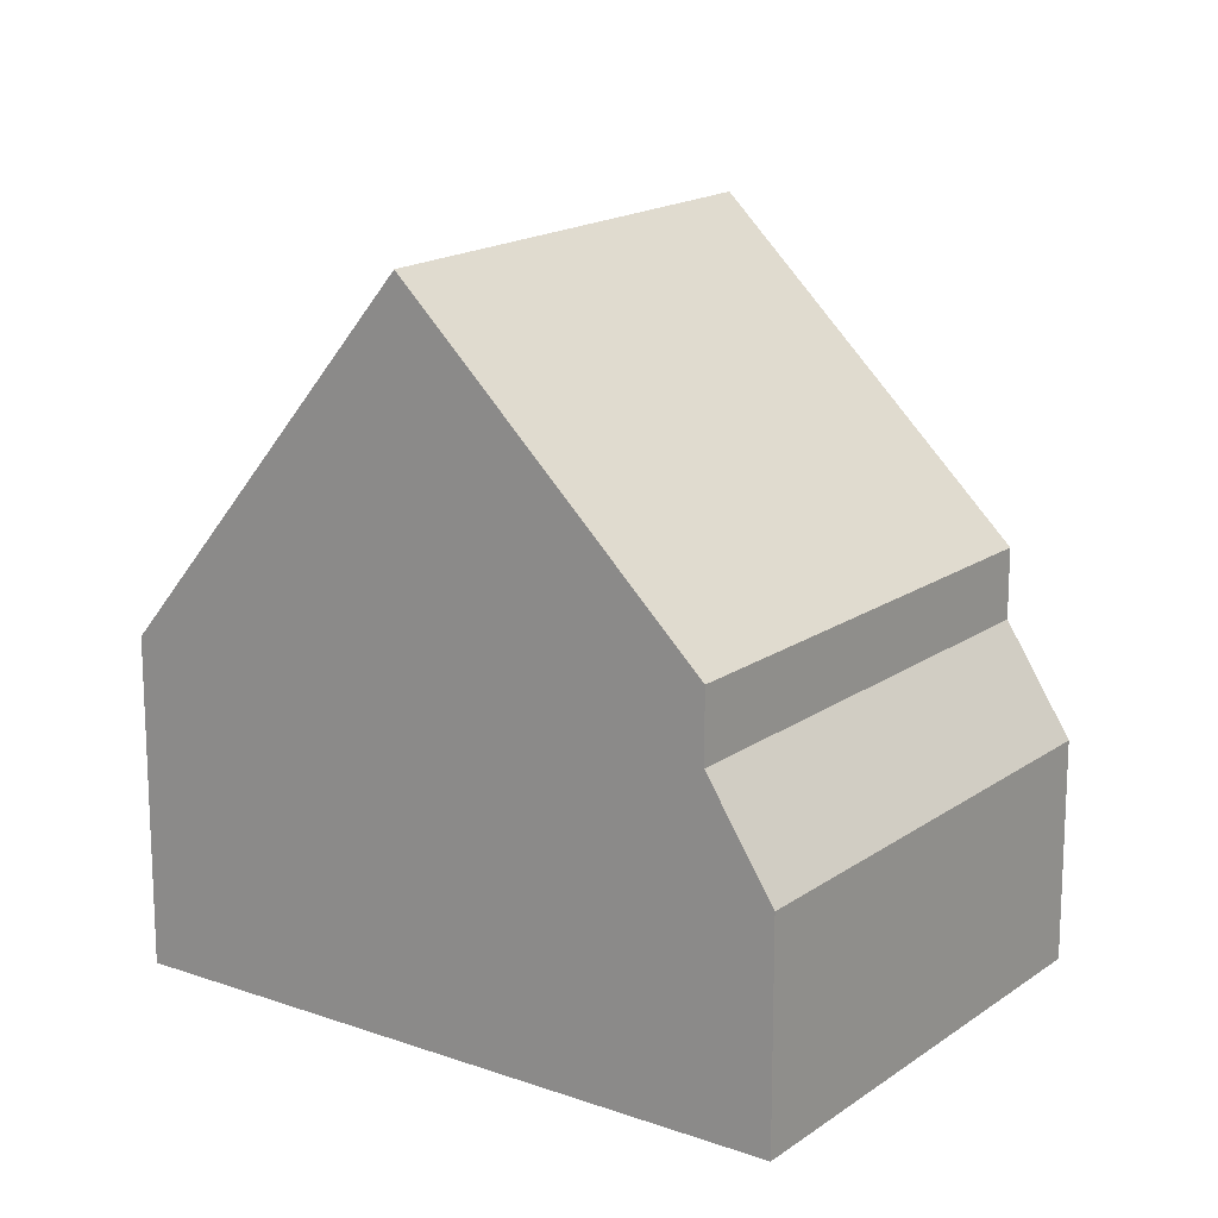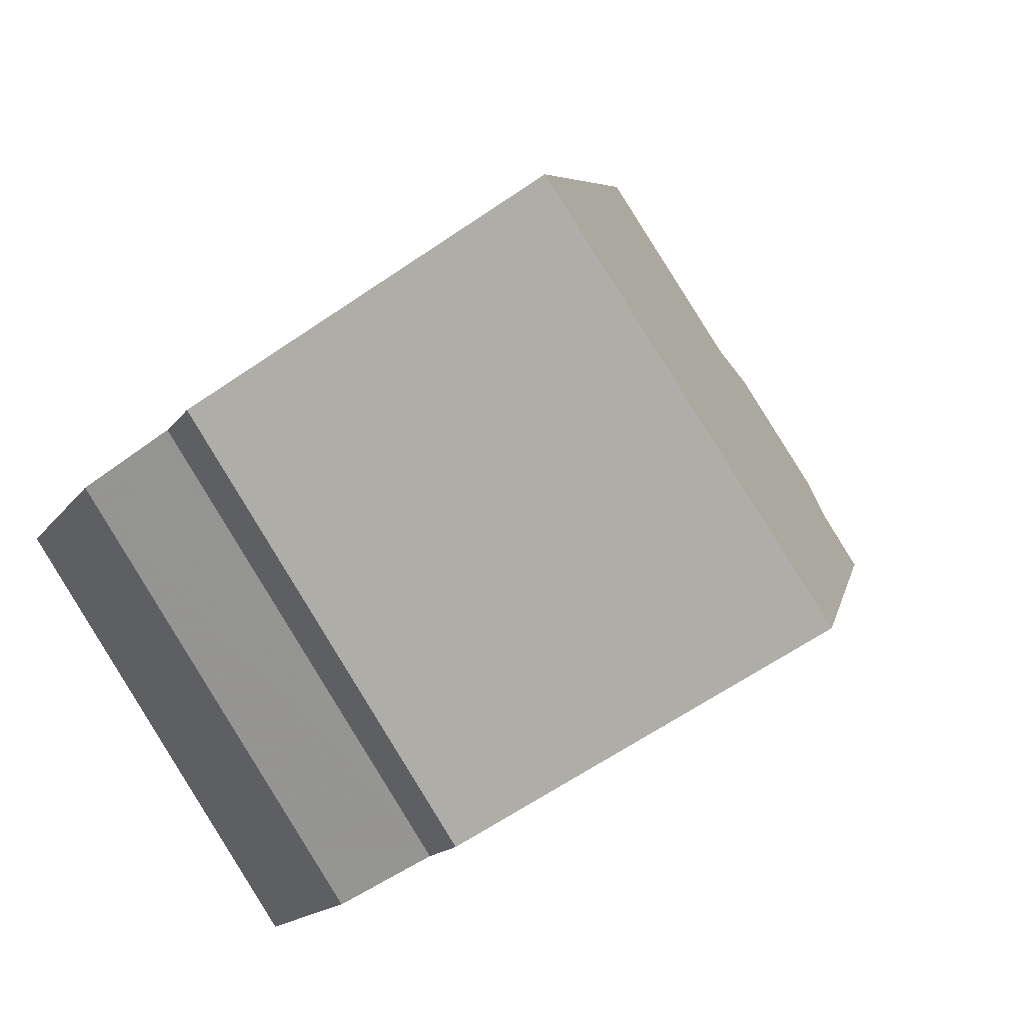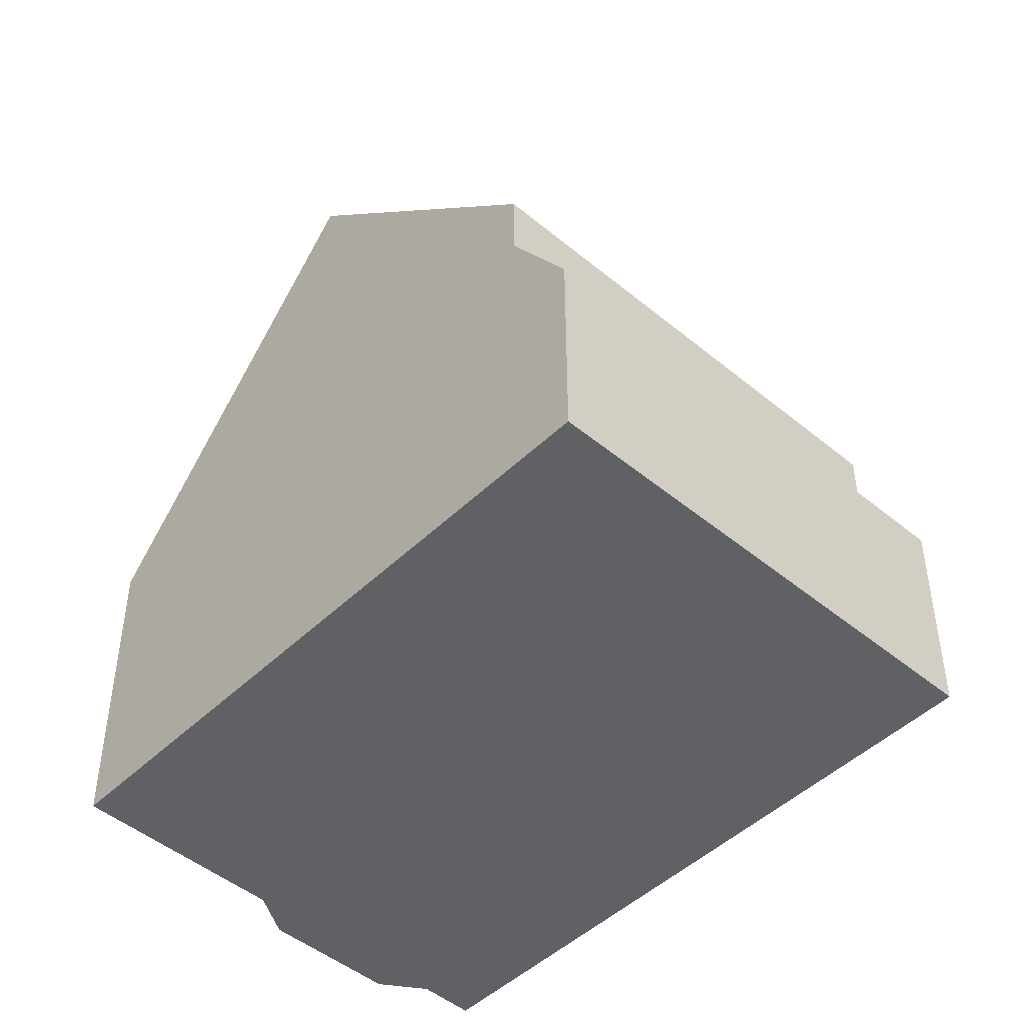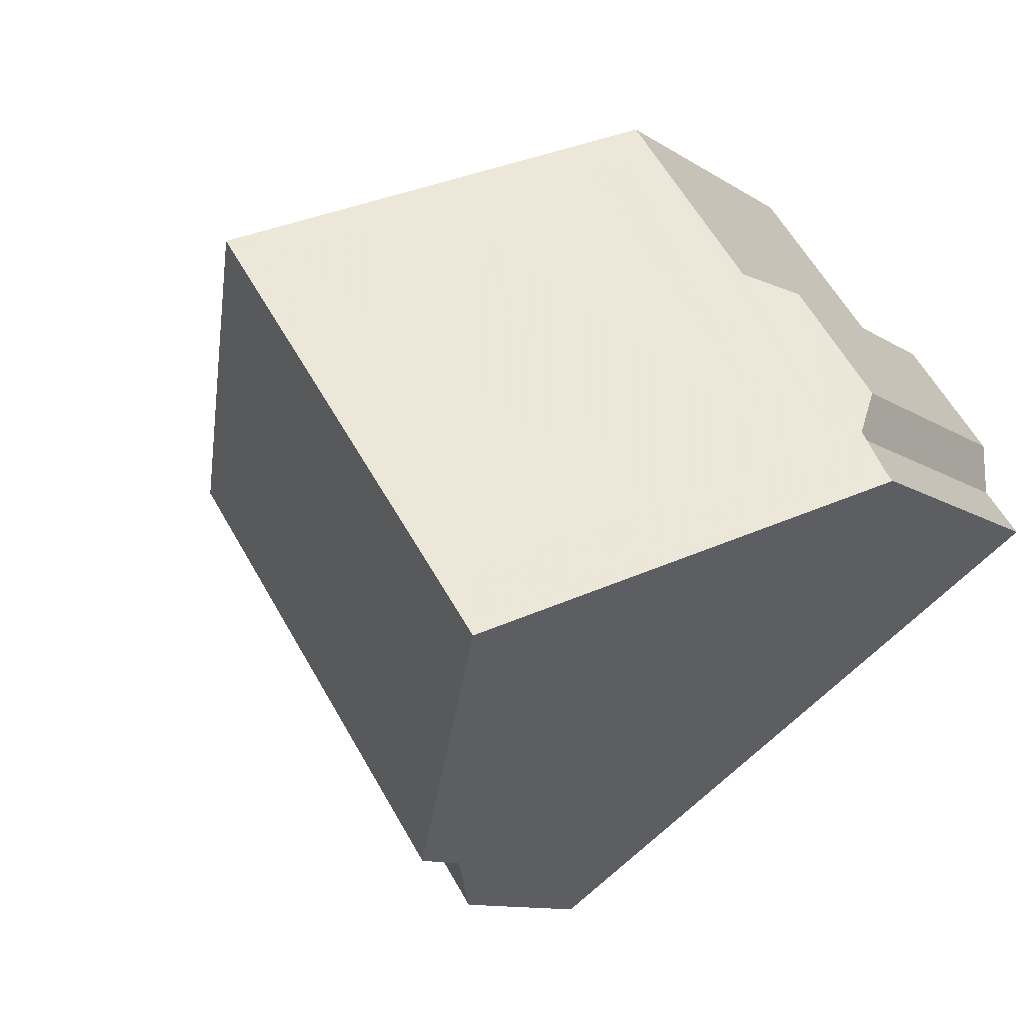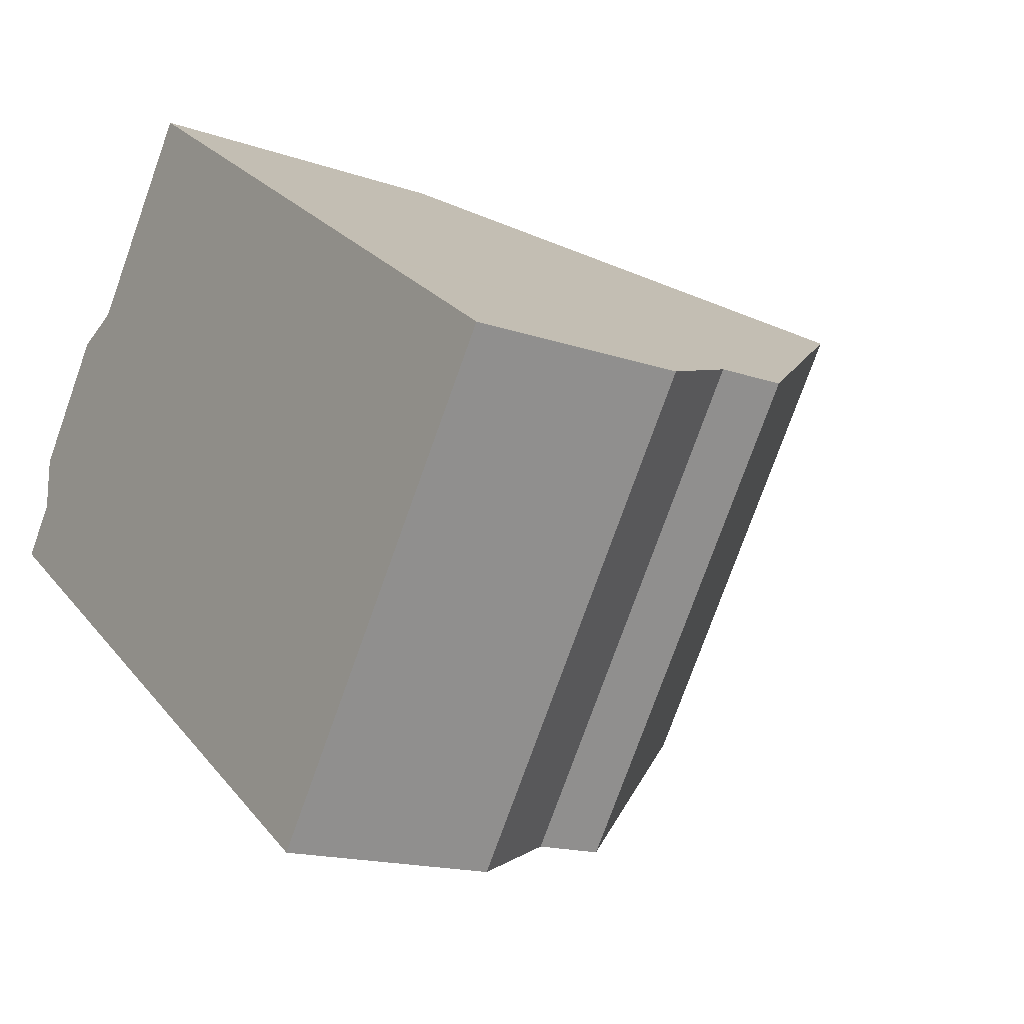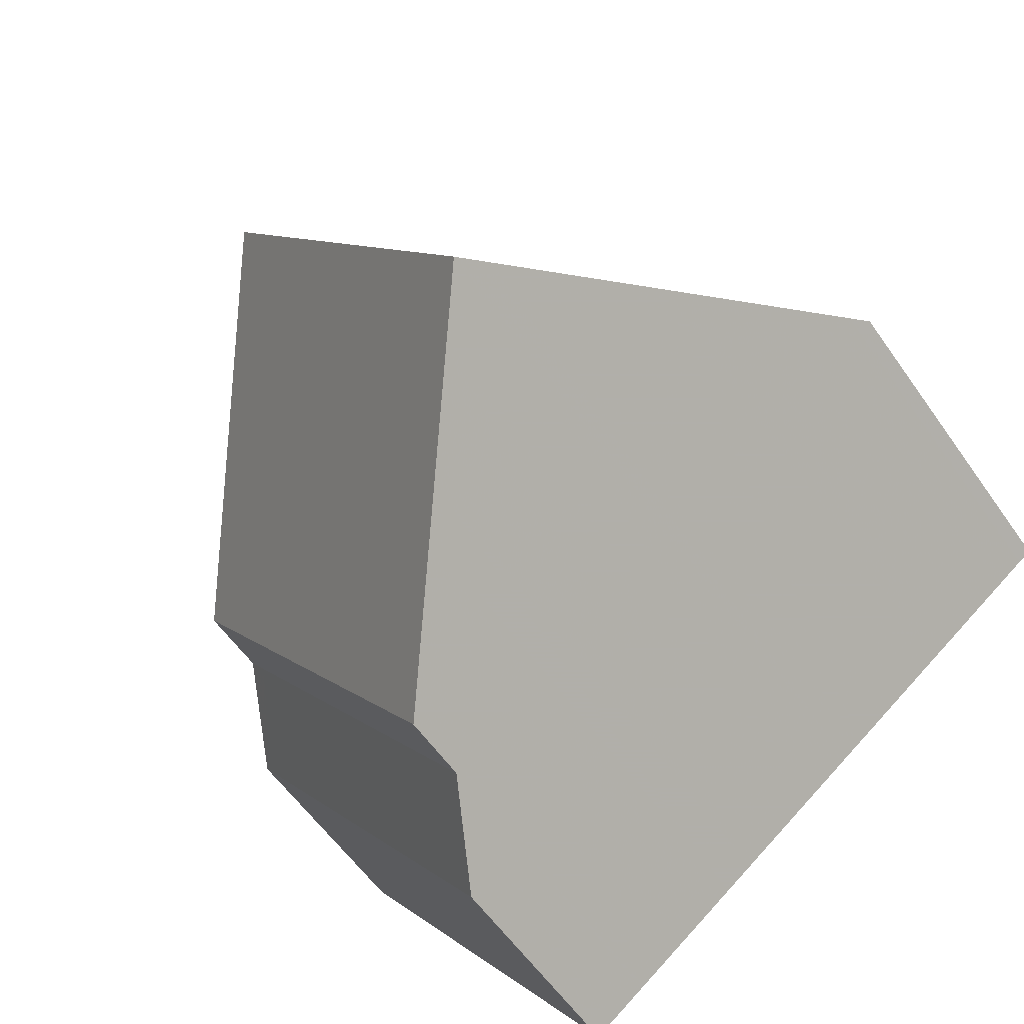
<metadata>
{"format":"obj","ext":"obj","renderer":"f3d","projection":"perspective","resolution":1024,"background":"white","views":[{"elev":16.5,"azim":-109.5,"up":"+Z"},{"elev":-15.9,"azim":-23.4,"up":"+Y"},{"elev":-47.6,"azim":-98.1,"up":"+Z"},{"elev":-10.6,"azim":32.0,"up":"+Y"},{"elev":-15.8,"azim":-126.1,"up":"+Y"},{"elev":-58.4,"azim":34.7,"up":"+Y"}]}
</metadata>
<code>
v -1127 -828.8 3.88
v -1125 -831 3.92
v -1125 -831.2 3.543
v -1124 -832.6 3.576
v -1124 -833.2 3.995
v -1123 -833.8 4.001
v -1130 -838.5 2.634
v -1133 -833.5 2.63
v -1130 -830.9 8.325
v -1126 -835.9 8.368
v -1130 -831 8.325
v -1126 -835.9 8.368
v -1130 -830.9 8.325
v -1130 -831 8.325
v -1126 -835.7 8.366
v -1130 -831.2 8.327
v -1133 -833.1 4.738
v -1129 -838.1 4.731
v -1132 -832.2 6.162
v -1128 -837.2 6.137
v -1133 -833.1 3.896
v -1129 -838.1 3.9
v -1127 -828.8 3.88
v -1132 -832.2 6.162
v -1133 -833.1 4.738
v -1133 -833.5 2.63
v -1133 -833.1 3.896
v -1123 -833.9 4.235
v -1127 -828.9 4.131
v -1127 -828.9 4.131
v -1129 -830.8 7.928
v -1126 -835.7 8.02
v -1129 -830.8 7.928
v -1126 -835.7 8.366
v -1126 -835.6 8.018
v -1123 -833.8 4.232
v -1123 -833.7 4
v -1128 -837.1 6.138
v -1129 -837.9 4.731
v -1130 -838.4 2.634
v -1129 -837.9 3.9
v -1129 -831.1 7.933
v -1130 -831.2 8.327
v -1127 -829.2 4.137
v -1126 -829.1 3.886
v -1131 -832.5 6.16
v -1133 -833.4 4.738
v -1133 -833.9 2.63
v -1133 -833.4 3.896
v -1124 -834 4.711
v -1124 -834.1 4.713
v -1127 -829.2 4.621
v -1127 -829.2 4.621
v -1127 -829.5 4.627
v -1131 -832 6.622
v -1131 -832.3 6.622
v -1128 -836.8 6.625
v -1128 -836.9 6.625
v -1131 -831.9 6.622
v -1131 -832.5 6.226
v -1132 -832.2 6.226
v -1128 -837 6.22
v -1128 -837.2 6.22
v -1132 -832.2 6.226
v -1126 -835.1 8.009
v -1127 -835.3 8.362
v -1124 -833.5 4.702
v -1124 -833.1 3.94
v -1124 -833.3 4.222
v -1129 -836.6 6.14
v -1130 -837.4 4.732
v -1130 -837.9 2.633
v -1130 -837.4 3.9
v -1128 -836.3 6.625
v -1128 -836.5 6.22
v -1127 -835.3 8.362
v -1125 -834.7 6.274
v -1125 -834.9 6.276
v -1128 -829.9 6.184
v -1128 -829.9 6.184
v -1128 -830.2 6.189
v -1125 -834.3 6.265
v -1129 -837.9 3.826
v -1130 -837.5 3.826
v -1133 -833.4 3.822
v -1133 -833.1 3.822
v -1129 -838.1 3.826
v -1133 -833.1 3.822
v -1127 -836.1 7.733
v -1127 -835.6 7.733
v -1130 -831.6 7.739
v -1130 -831.3 7.739
v -1127 -836.3 7.732
v -1130 -831.3 7.739
v -1133 -833 4.785
v -1133 -833.4 4.785
v -1130 -837.4 4.788
v -1129 -837.9 4.788
v -1129 -838 4.788
v -1133 -833 4.785
v -1129 -837.9 3.9
v -1130 -837.4 3.9
v -1133 -833.4 4.738
v -1133 -833.1 4.738
v -1133 -833.4 3.896
v -1133 -833.1 3.896
v -1130 -837.4 4.732
v -1129 -837.9 4.731
v -1129 -838.1 4.731
v -1129 -838.1 3.9
v -1133 -833.1 4.738
v -1133 -833.1 3.896
v -1127 -828.8 3.88
v -1127 -828.8 3.88
v -1127 -828.8 -4.441e-16
v -1127 -828.8 -4.441e-16
v -1125 -831.2 3.543
v -1125 -831 3.92
v -1125 -831 4.441e-16
v -1125 -831.2 -4.441e-16
v -1124 -832.6 3.576
v -1125 -831.2 3.543
v -1125 -831.2 -4.441e-16
v -1124 -832.6 4.441e-16
v -1124 -833.1 3.94
v -1124 -832.6 3.576
v -1124 -832.6 4.441e-16
v -1124 -833.1 0
v -1123 -833.7 4
v -1124 -833.2 3.995
v -1124 -833.2 0
v -1123 -833.7 4.441e-16
v -1123 -833.9 4.235
v -1123 -833.8 4.001
v -1123 -833.8 0
v -1123 -833.9 0
v -1130 -838.4 2.634
v -1130 -838.5 2.634
v -1130 -838.5 0
v -1130 -838.4 0
v -1133 -833.1 3.822
v -1133 -833.5 2.63
v -1133 -833.5 0
v -1133 -833.1 0
v -1129 -830.8 7.928
v -1130 -830.9 8.325
v -1130 -830.9 -1.776e-15
v -1129 -830.8 0
v -1127 -836.3 7.732
v -1126 -835.9 8.368
v -1126 -835.9 0
v -1127 -836.3 -8.882e-16
v -1132 -832.2 6.226
v -1132 -832.2 6.162
v -1132 -832.2 0
v -1132 -832.2 0
v -1129 -838 4.788
v -1128 -837.2 6.137
v -1128 -837.2 -8.882e-16
v -1129 -838 0
v -1126 -829.1 3.886
v -1127 -828.8 3.88
v -1127 -828.8 -4.441e-16
v -1126 -829.1 4.441e-16
v -1133 -833.5 2.63
v -1133 -833.5 2.63
v -1133 -833.5 4.441e-16
v -1133 -833.5 0
v -1124 -834.1 4.713
v -1123 -833.9 4.235
v -1123 -833.9 0
v -1124 -834.1 0
v -1127 -828.8 3.88
v -1127 -828.9 4.131
v -1127 -828.9 0
v -1127 -828.8 -4.441e-16
v -1126 -835.9 8.368
v -1126 -835.7 8.02
v -1126 -835.7 0
v -1126 -835.9 0
v -1128 -829.9 6.184
v -1129 -830.8 7.928
v -1129 -830.8 0
v -1128 -829.9 0
v -1123 -833.8 4.001
v -1123 -833.7 4
v -1123 -833.7 4.441e-16
v -1123 -833.8 0
v -1130 -837.9 2.633
v -1130 -838.4 2.634
v -1130 -838.4 0
v -1130 -837.9 0
v -1125 -831 3.92
v -1126 -829.1 3.886
v -1126 -829.1 4.441e-16
v -1125 -831 4.441e-16
v -1133 -833.5 2.63
v -1133 -833.9 2.63
v -1133 -833.9 0
v -1133 -833.5 4.441e-16
v -1125 -834.9 6.276
v -1124 -834.1 4.713
v -1124 -834.1 0
v -1125 -834.9 0
v -1127 -828.9 4.131
v -1127 -829.2 4.621
v -1127 -829.2 0
v -1127 -828.9 0
v -1128 -837.2 6.22
v -1128 -836.9 6.625
v -1128 -836.9 0
v -1128 -837.2 0
v -1130 -831.3 7.739
v -1131 -831.9 6.622
v -1131 -831.9 -8.882e-16
v -1130 -831.3 0
v -1128 -837.2 6.137
v -1128 -837.2 6.22
v -1128 -837.2 0
v -1128 -837.2 -8.882e-16
v -1131 -831.9 6.622
v -1132 -832.2 6.226
v -1132 -832.2 0
v -1131 -831.9 -8.882e-16
v -1124 -833.2 3.995
v -1124 -833.1 3.94
v -1124 -833.1 0
v -1124 -833.2 0
v -1133 -833.9 2.63
v -1130 -837.9 2.633
v -1130 -837.9 0
v -1133 -833.9 0
v -1126 -835.7 8.02
v -1125 -834.9 6.276
v -1125 -834.9 0
v -1126 -835.7 0
v -1127 -829.2 4.621
v -1128 -829.9 6.184
v -1128 -829.9 0
v -1127 -829.2 0
v -1130 -838.5 2.634
v -1129 -838.1 3.826
v -1129 -838.1 0
v -1130 -838.5 0
v -1133 -833.1 3.896
v -1133 -833.1 3.822
v -1133 -833.1 0
v -1133 -833.1 0
v -1128 -836.9 6.625
v -1127 -836.3 7.732
v -1127 -836.3 -8.882e-16
v -1128 -836.9 0
v -1130 -830.9 8.325
v -1130 -831.3 7.739
v -1130 -831.3 0
v -1130 -830.9 -1.776e-15
v -1129 -838.1 4.731
v -1129 -838 4.788
v -1129 -838 0
v -1129 -838.1 0
v -1132 -832.2 6.162
v -1133 -833 4.785
v -1133 -833 -8.882e-16
v -1132 -832.2 0
v -1129 -838.1 3.826
v -1129 -838.1 3.9
v -1129 -838.1 0
v -1129 -838.1 0
v -1133 -833 4.785
v -1133 -833.1 4.738
v -1133 -833.1 0
v -1133 -833 -8.882e-16
v -1130 -838.5 0
v -1133 -833.5 0
v -1127 -828.8 0
v -1125 -831 0
v -1125 -831.2 0
v -1124 -832.6 0
v -1124 -833.2 0
v -1123 -833.8 0
f 37 6 28 36
f 108 98 99 109
f 41 22 18 39
f 62 57 58 63
f 30 1 23 29
f 111 100 95 104
f 25 17 21 27
f 64 59 55 61
f 35 32 10 34
f 31 11 9 33
f 78 32 35 77
f 80 31 33 79
f 43 11 31 42
f 81 42 31 80
f 44 29 23 45
f 104 95 96 103
f 47 25 27 49
f 61 55 56 60
f 66 43 42 65
f 82 65 42 81
f 69 44 45 2 3 4 68
f 103 96 97 107
f 71 47 49 73
f 75 60 56 74
f 50 36 28 51
f 52 30 29 53
f 53 29 44 54
f 67 54 44 69
f 92 14 16 91
f 91 16 76 90
f 89 15 12 93
f 94 13 14 92
f 60 46 24 61
f 70 46 60 75
f 63 20 38 62
f 61 24 19 64
f 65 35 34 66
f 77 35 65 82
f 68 5 37 36 69
f 107 97 98 108
f 73 41 39 71
f 74 57 62 75
f 69 36 50 67
f 90 76 15 89
f 75 62 38 70
f 77 50 51 78
f 79 52 53 80
f 80 53 54 81
f 81 54 67 82
f 82 67 50 77
f 83 40 72 84
f 85 48 26 86
f 84 72 48 85
f 87 7 40 83
f 86 26 8 88
f 89 57 74 90
f 91 56 55 92
f 90 74 56 91
f 93 58 57 89
f 92 55 59 94
f 95 24 46 96
f 96 46 70 97
f 97 70 38 98
f 98 38 20 99
f 100 19 24 95
f 101 83 84 102
f 105 85 86 106
f 102 84 85 105
f 110 87 83 101
f 106 86 88 112
f 114 115 116 113
f 118 119 120 117
f 122 123 124 121
f 126 127 128 125
f 130 131 132 129
f 134 135 136 133
f 138 139 140 137
f 142 143 144 141
f 146 147 148 145
f 150 151 152 149
f 154 155 156 153
f 158 159 160 157
f 162 163 164 161
f 166 167 168 165
f 170 171 172 169
f 174 175 176 173
f 178 179 180 177
f 182 183 184 181
f 186 187 188 185
f 190 191 192 189
f 194 195 196 193
f 198 199 200 197
f 202 203 204 201
f 206 207 208 205
f 210 211 212 209
f 214 215 216 213
f 218 219 220 217
f 222 223 224 221
f 226 227 228 225
f 230 231 232 229
f 234 235 236 233
f 238 239 240 237
f 242 243 244 241
f 246 247 248 245
f 250 251 252 249
f 254 255 256 253
f 258 259 260 257
f 262 263 264 261
f 266 267 268 265
f 270 271 272 269
f 274 275 276 277 278 279 280 273

</code>
